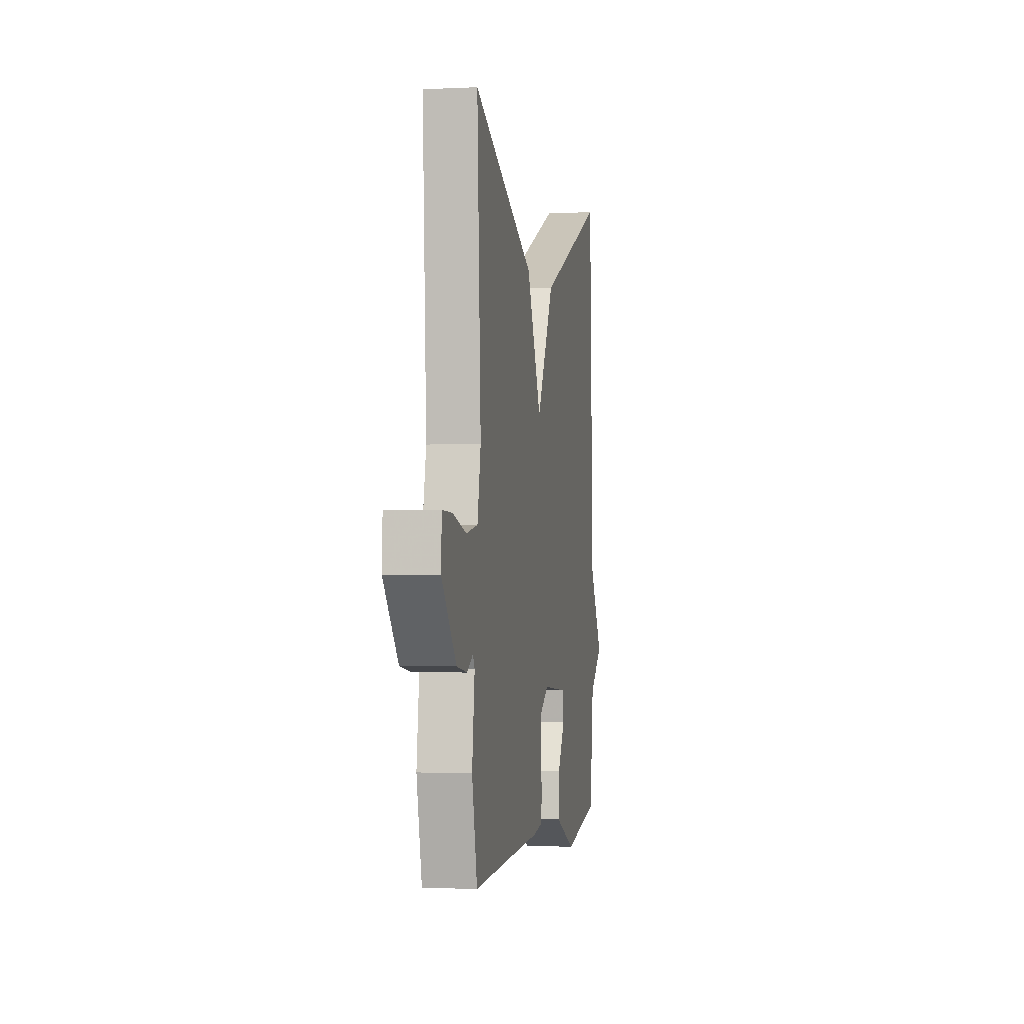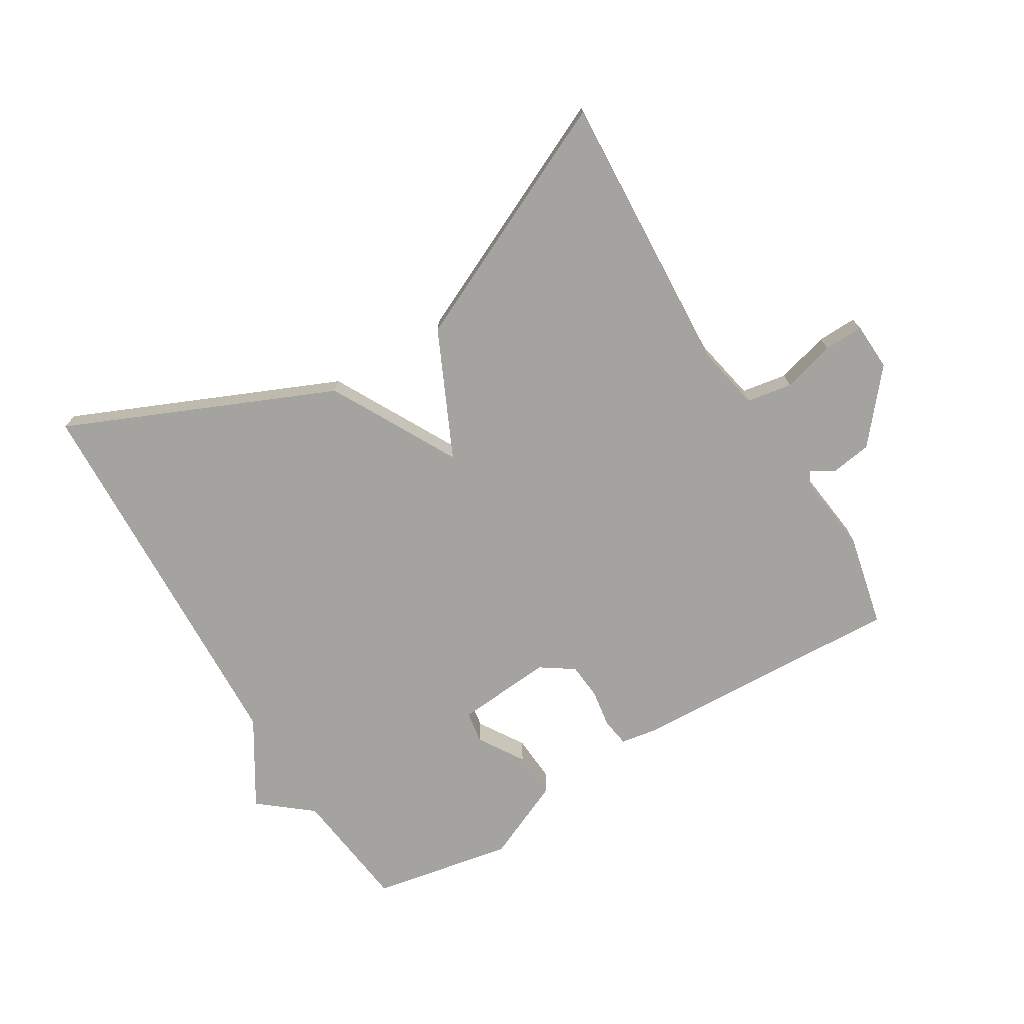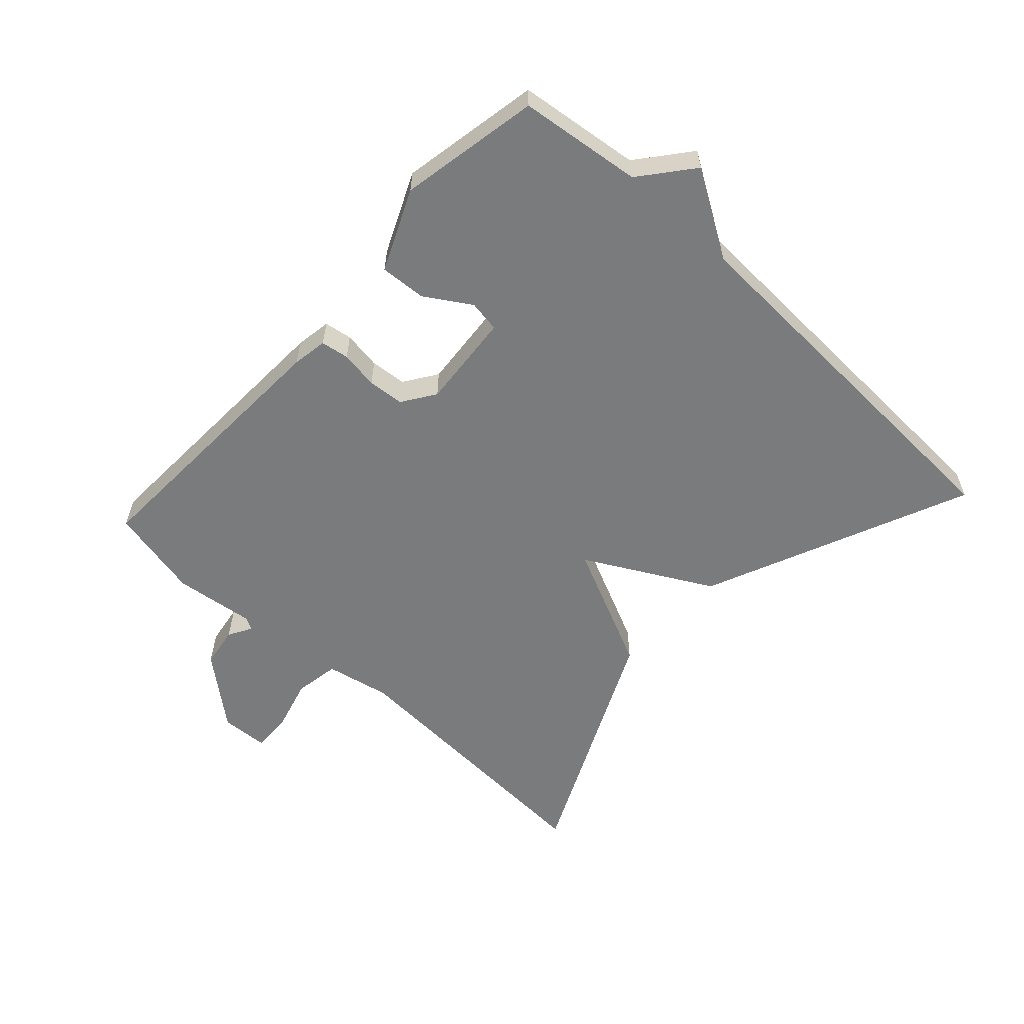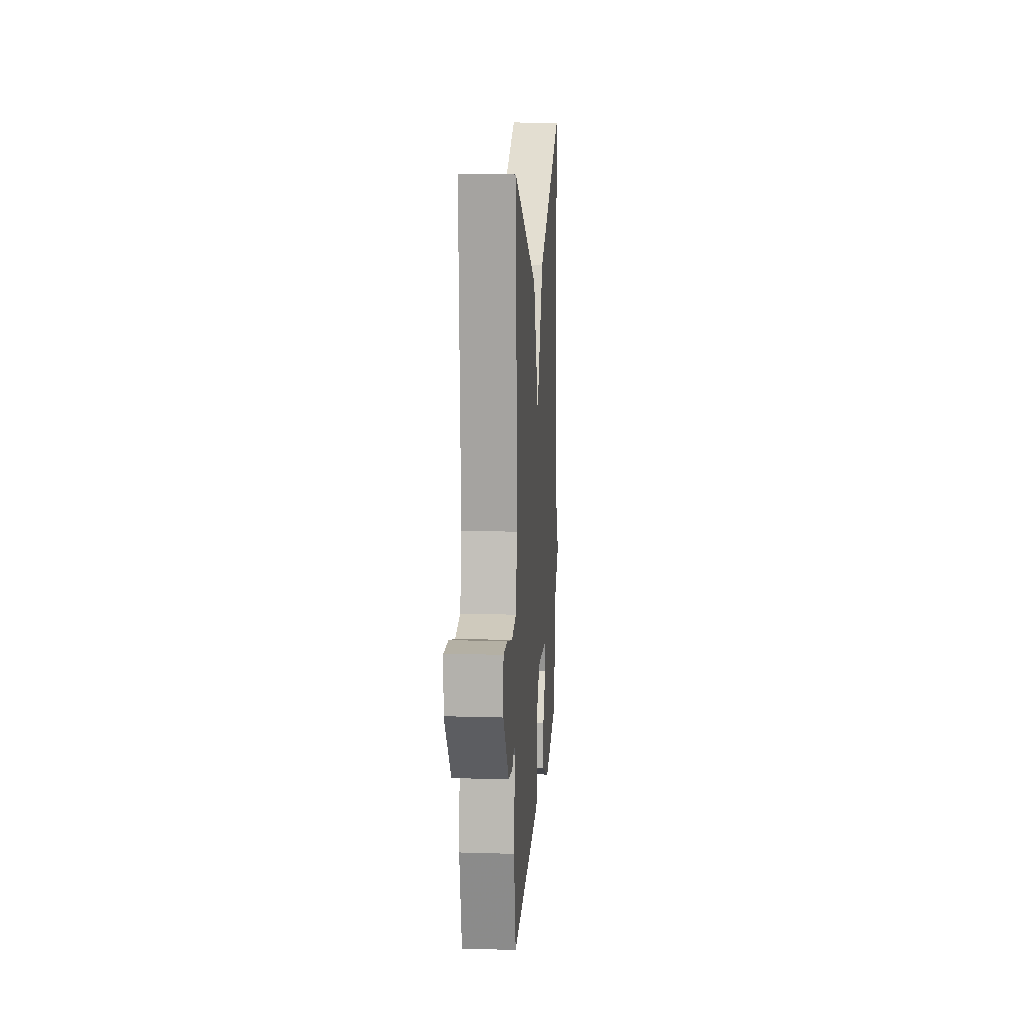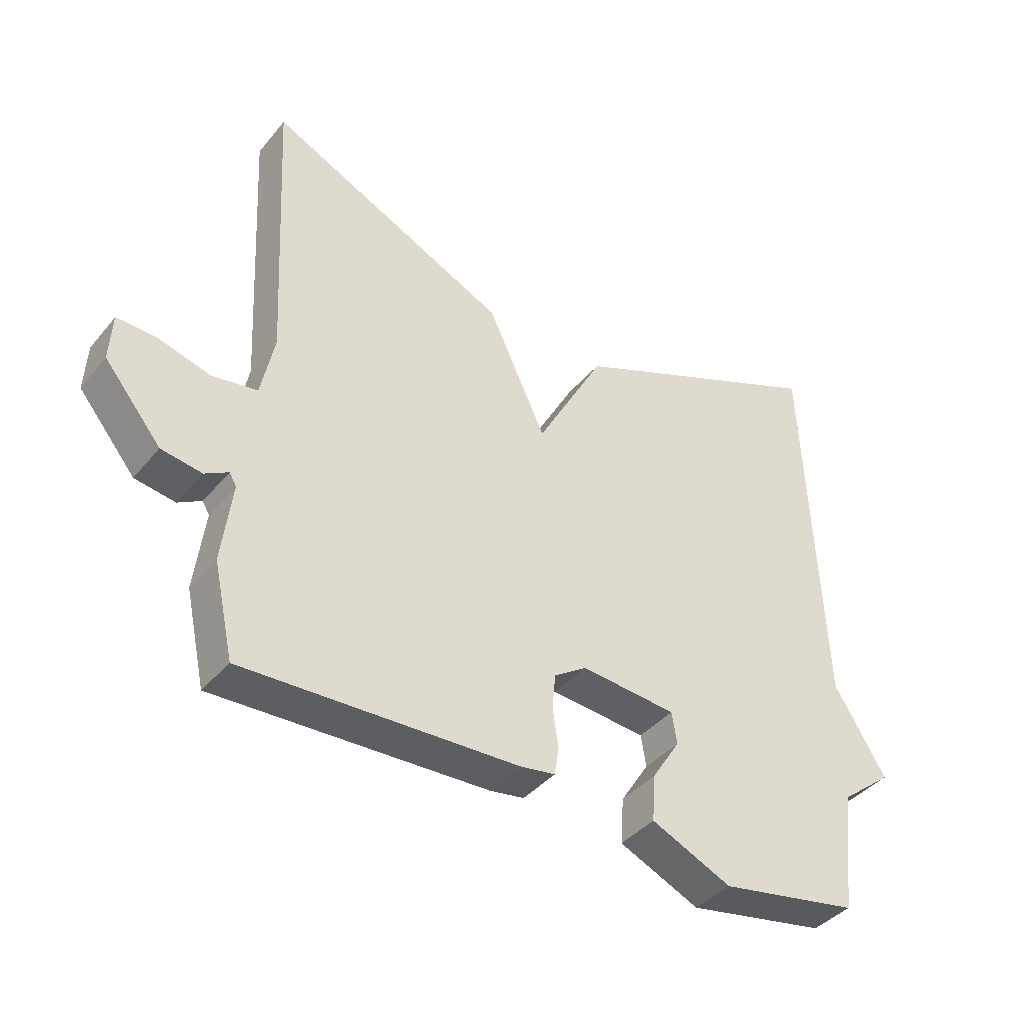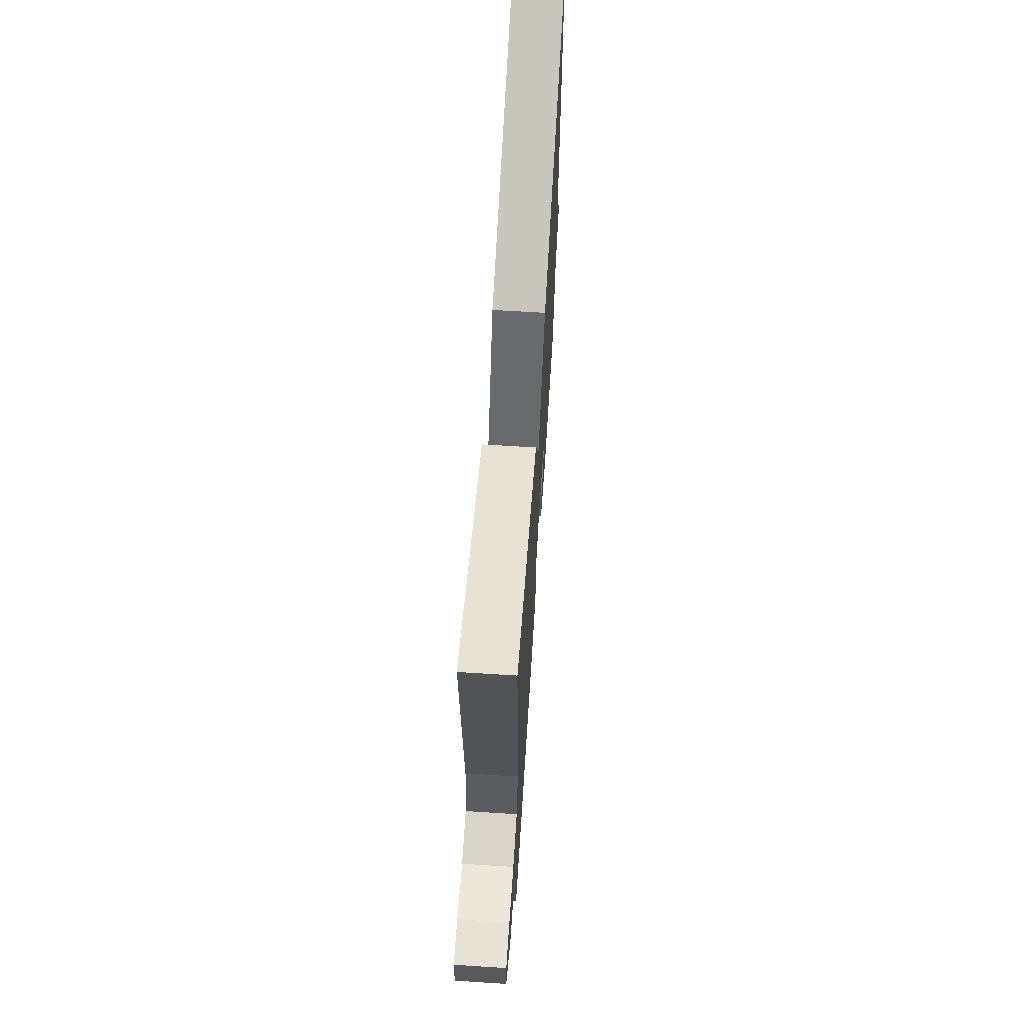
<metadata>
{"format":"obj","ext":"obj","renderer":"f3d","projection":"perspective","resolution":1024,"background":"white","views":[{"elev":-1.5,"azim":100.1,"up":"+Z"},{"elev":-73.0,"azim":31.0,"up":"+Y"},{"elev":-58.3,"azim":-132.7,"up":"+Y"},{"elev":13.3,"azim":93.9,"up":"+Z"},{"elev":-40.1,"azim":144.5,"up":"+Z"},{"elev":65.4,"azim":93.7,"up":"+Z"}]}
</metadata>
<code>
v 0.5 0.07 -0.5
v 0.067 0.07 -0.482
v 0.012 0.07 -0.473
v 0.005 0.07 -0.429
v 0.014 0.07 -0.369
v 0.009 0.07 -0.312
v -0.043 0.07 -0.277
v -0.194 0.07 -0.29
v -0.202 0.07 -0.34
v -0.157 0.07 -0.411
v -0.152 0.07 -0.484
v -0.279 0.07 -0.541
v -0.5 0.07 -0.5
v -0.524 0.07 -0.307
v -0.606 0.07 -0.241
v -0.524 0.07 -0.107
v -0.5 0.07 0.5
v -0.082 0.07 0.32
v 0.026 0.07 0.122
v 0.118 0.07 0.32
v 0.5 0.07 0.5
v 0.477 0.07 0.054
v 0.498 0.07 -0.048
v 0.569 0.07 -0.06
v 0.652 0.07 -0.037
v 0.714 0.07 -0.035
v 0.718 0.07 -0.11
v 0.628 0.07 -0.219
v 0.564 0.07 -0.229
v 0.527 0.07 -0.208
v 0.516 0.07 -0.227
v 0.532 0.07 -0.354
v 0.5 0 -0.5
v 0.067 0 -0.482
v 0.012 0 -0.473
v 0.005 0 -0.429
v 0.014 0 -0.369
v 0.009 0 -0.312
v -0.043 0 -0.277
v -0.194 0 -0.29
v -0.202 0 -0.34
v -0.157 0 -0.411
v -0.152 0 -0.484
v -0.279 0 -0.541
v -0.5 0 -0.5
v -0.524 0 -0.307
v -0.606 0 -0.241
v -0.524 0 -0.107
v -0.5 0 0.5
v -0.082 0 0.32
v 0.026 0 0.122
v 0.118 0 0.32
v 0.5 0 0.5
v 0.477 0 0.054
v 0.498 0 -0.048
v 0.569 0 -0.06
v 0.652 0 -0.037
v 0.714 0 -0.035
v 0.718 0 -0.11
v 0.628 0 -0.219
v 0.564 0 -0.229
v 0.527 0 -0.208
v 0.516 0 -0.227
v 0.532 0 -0.354
f 3 4 5
f 2 3 5
f 1 2 5
f 32 1 5
f 31 32 5
f 30 31 5 6
f 28 29 30
f 27 28 30
f 26 27 30
f 25 26 30
f 24 25 30
f 30 6 7
f 24 30 7
f 23 24 7
f 22 23 7 8
f 19 20 21 22
f 19 22 8
f 18 19 8
f 17 18 8
f 16 17 8
f 16 8 9
f 15 16 9
f 14 15 9
f 12 13 14
f 11 12 14
f 10 11 14
f 9 10 14
f 37 36 35
f 37 35 34
f 37 34 33
f 37 33 64
f 37 64 63
f 38 37 63 62
f 62 61 60
f 62 60 59
f 62 59 58
f 62 58 57
f 62 57 56
f 39 38 62
f 39 62 56
f 39 56 55
f 40 39 55 54
f 54 53 52 51
f 40 54 51
f 40 51 50
f 40 50 49
f 40 49 48
f 41 40 48
f 41 48 47
f 41 47 46
f 46 45 44
f 46 44 43
f 46 43 42
f 46 42 41
f 1 33 34 2
f 2 34 35 3
f 3 35 36 4
f 4 36 37 5
f 5 37 38 6
f 6 38 39 7
f 7 39 40 8
f 8 40 41 9
f 9 41 42 10
f 10 42 43 11
f 11 43 44 12
f 12 44 45 13
f 13 45 46 14
f 14 46 47 15
f 15 47 48 16
f 16 48 49 17
f 17 49 50 18
f 18 50 51 19
f 19 51 52 20
f 20 52 53 21
f 21 53 54 22
f 22 54 55 23
f 23 55 56 24
f 24 56 57 25
f 25 57 58 26
f 26 58 59 27
f 27 59 60 28
f 28 60 61 29
f 29 61 62 30
f 30 62 63 31
f 31 63 64 32
f 32 64 33 1

</code>
